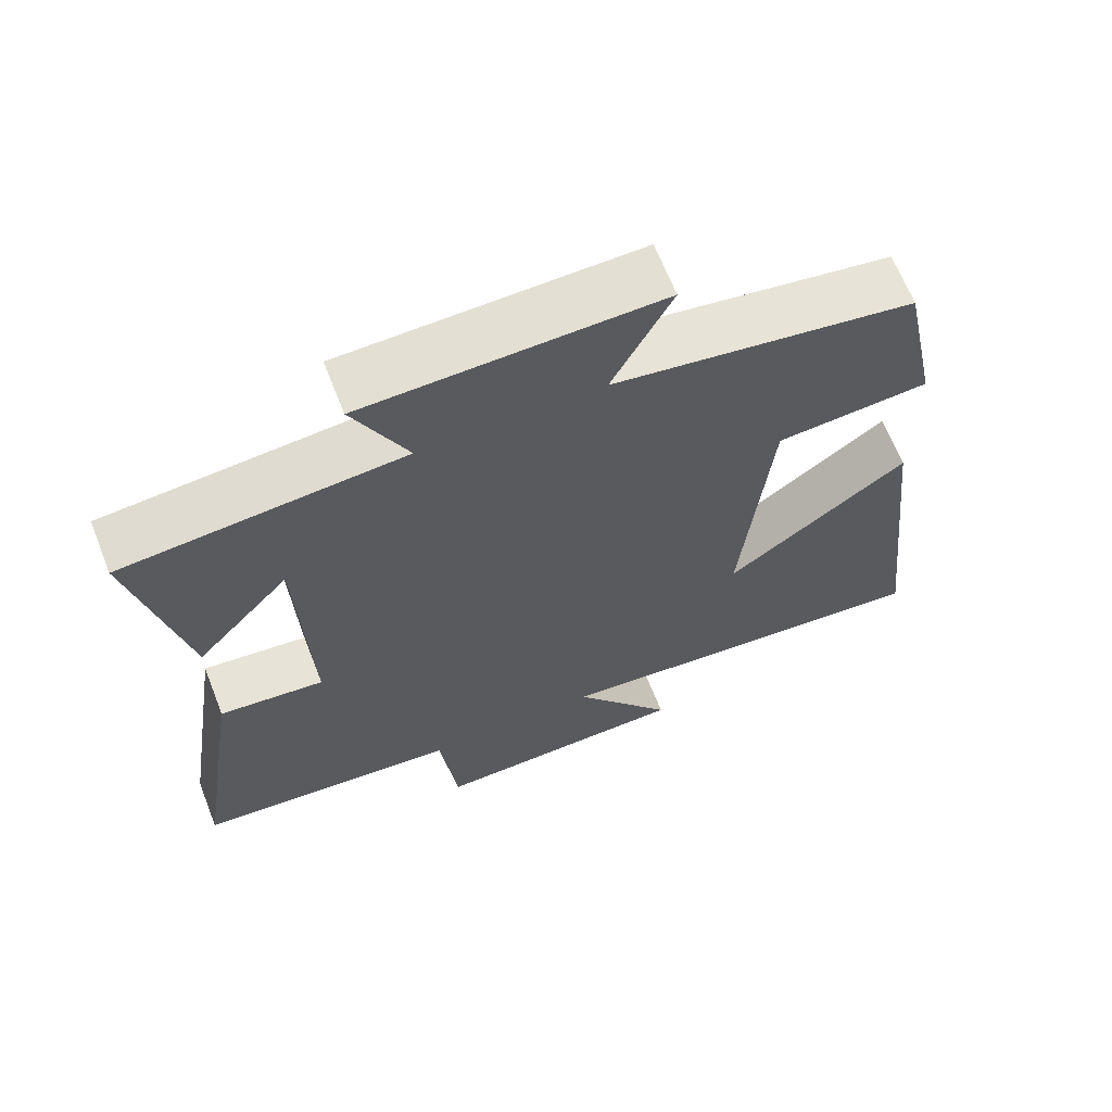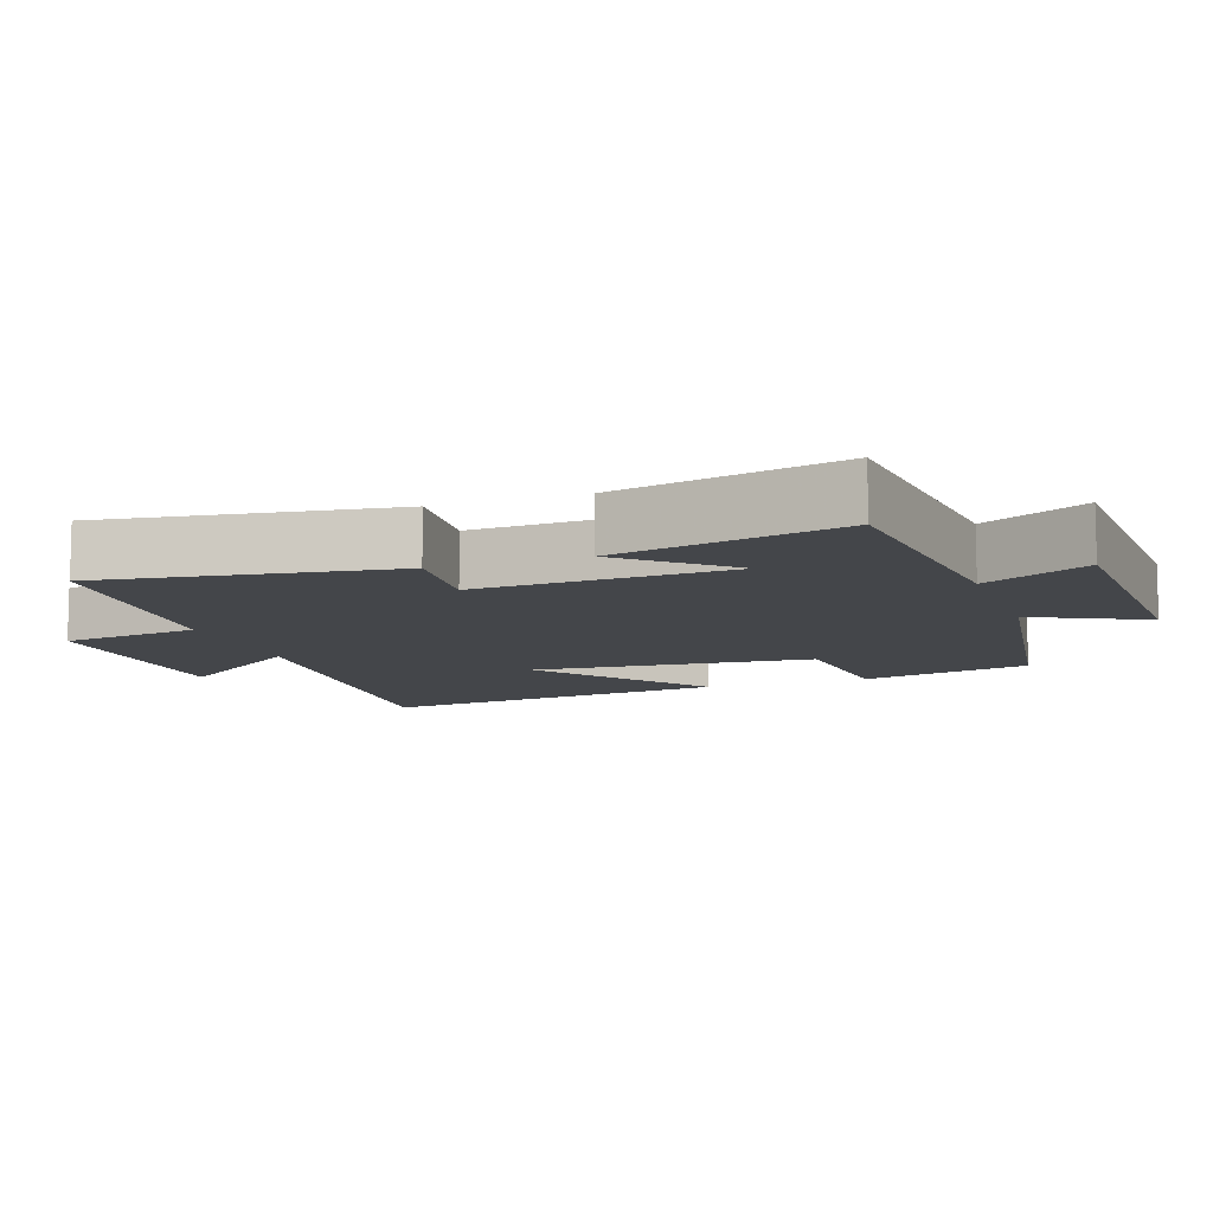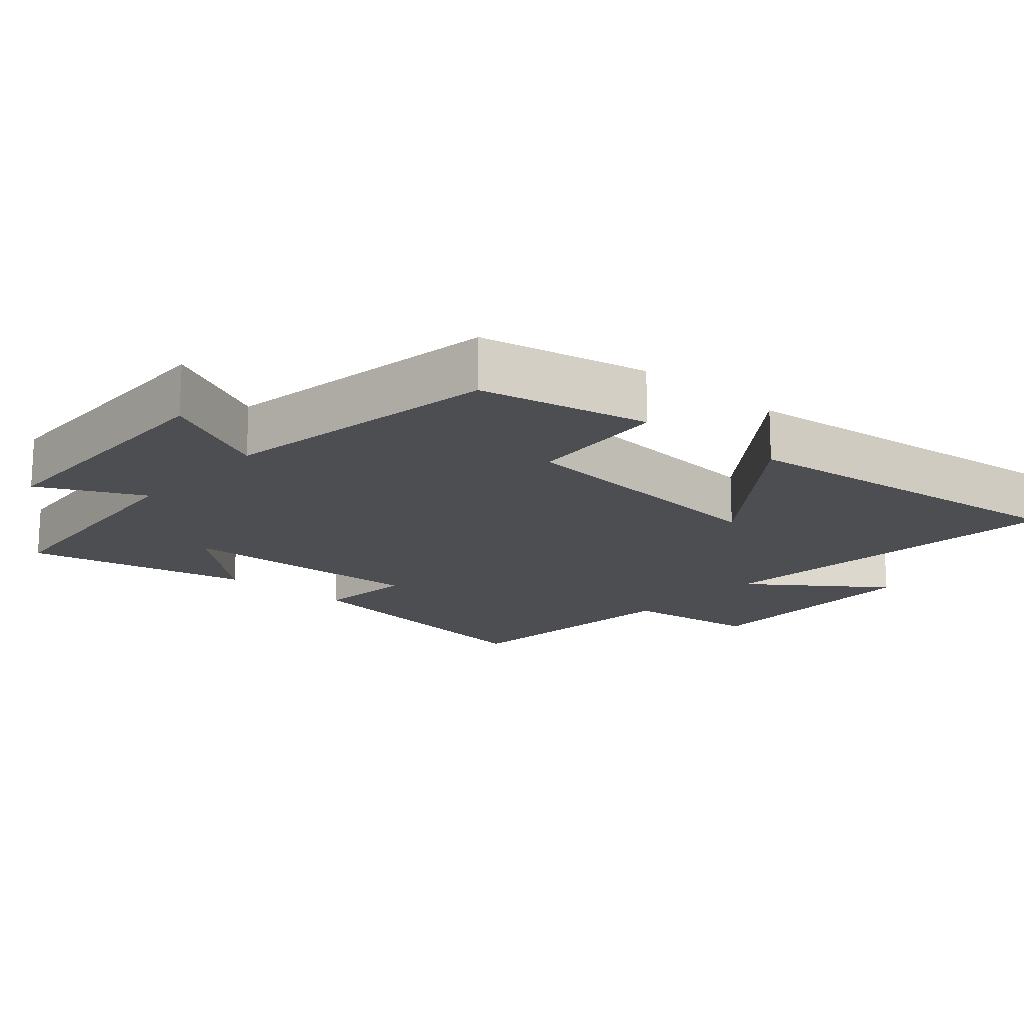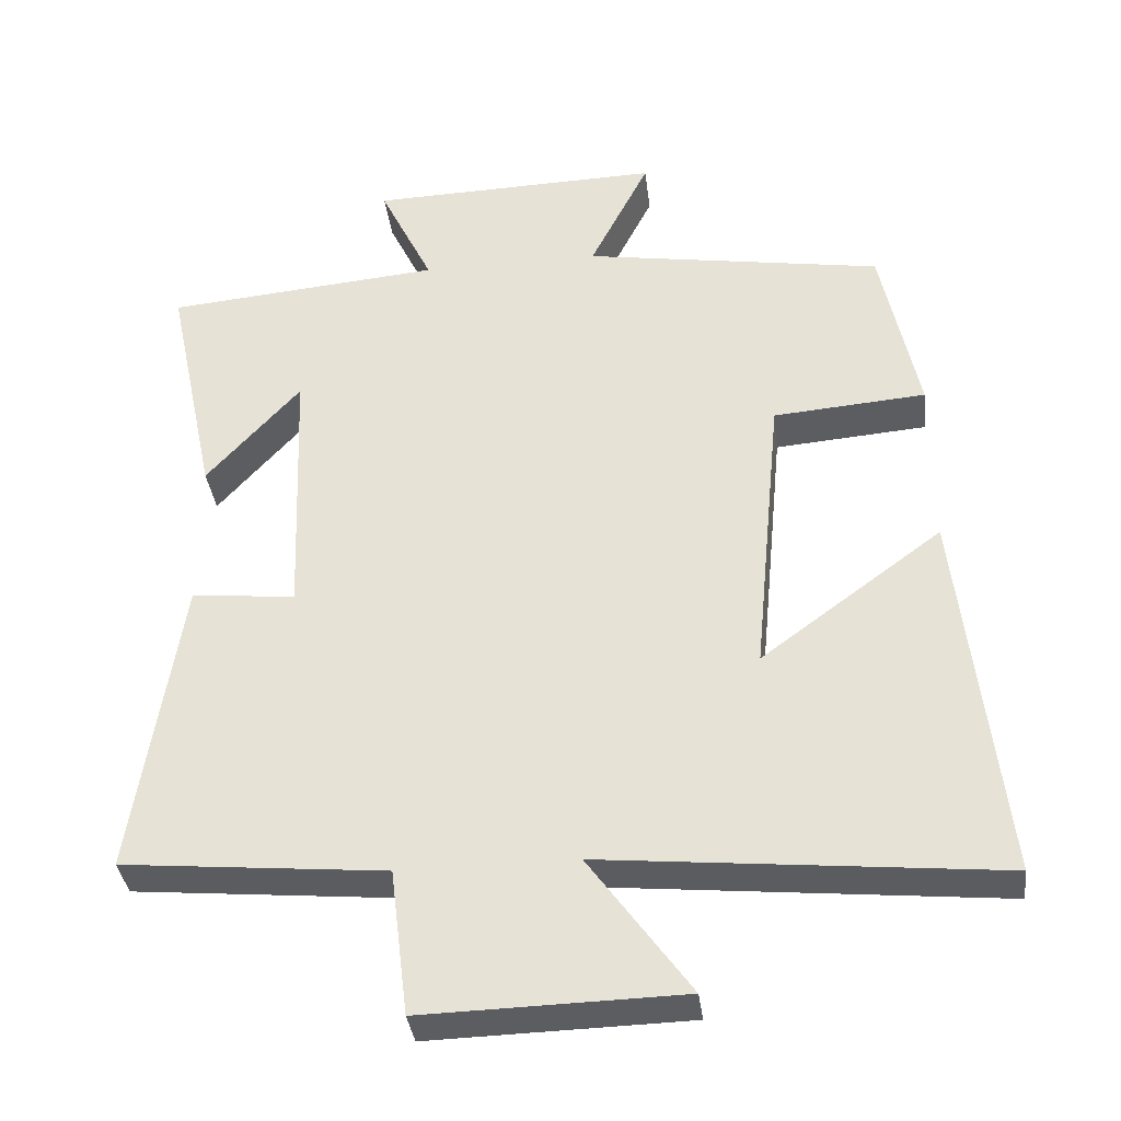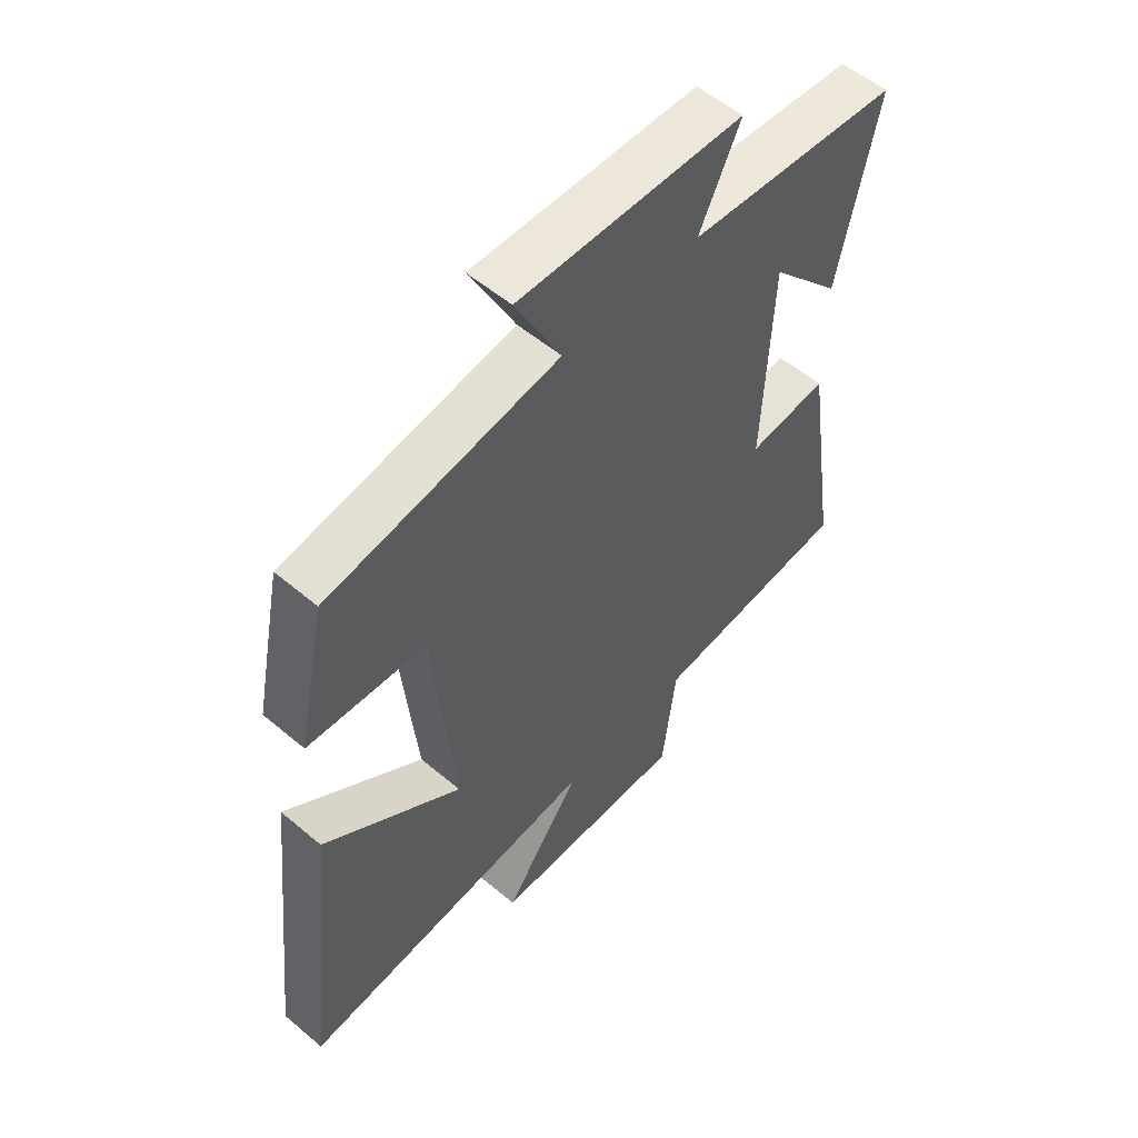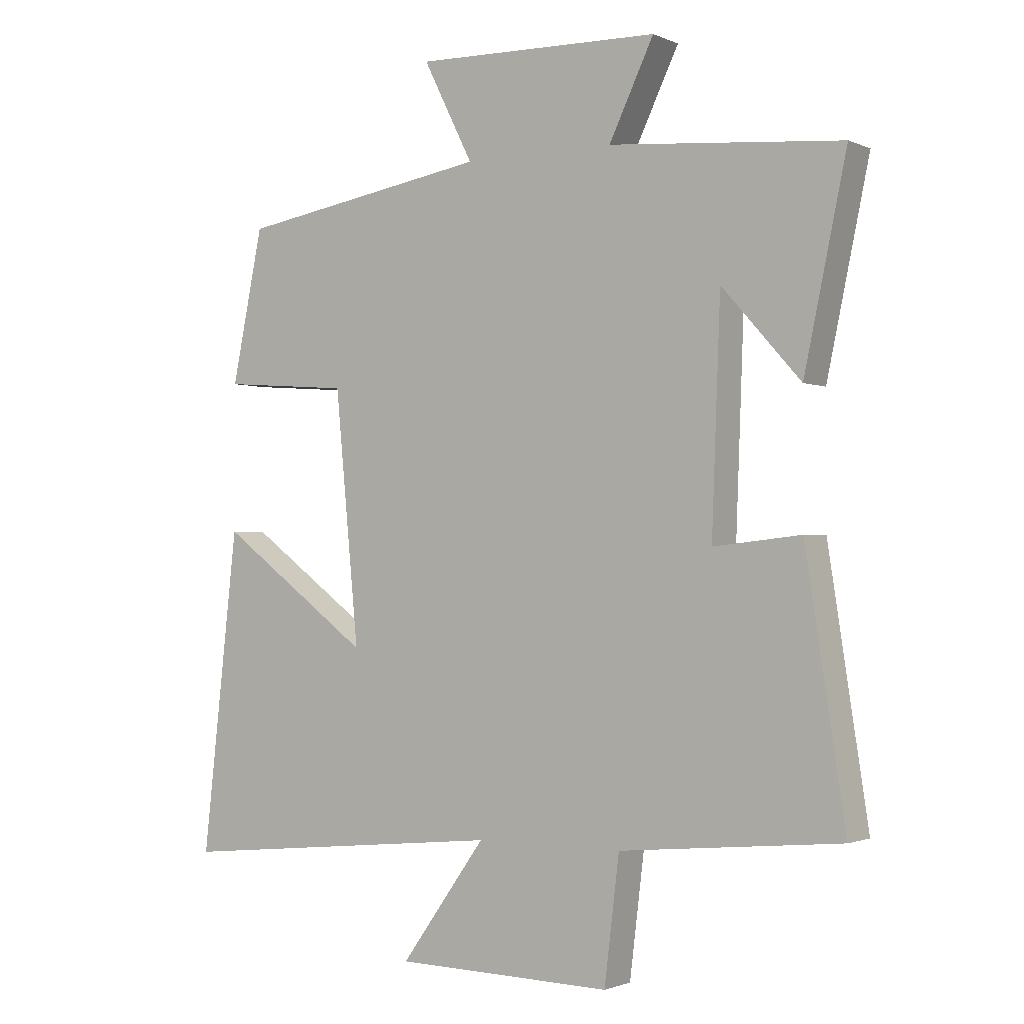
<metadata>
{"format":"obj","ext":"obj","renderer":"f3d","projection":"perspective","resolution":1024,"background":"white","views":[{"elev":65.9,"azim":-21.5,"up":"+Z"},{"elev":-9.8,"azim":-70.2,"up":"+Y"},{"elev":-16.7,"azim":48.9,"up":"+Y"},{"elev":-36.2,"azim":7.0,"up":"+Z"},{"elev":55.3,"azim":131.6,"up":"+Z"},{"elev":-1.6,"azim":-146.2,"up":"+Z"}]}
</metadata>
<code>
v -0.568 0.07 0.467
v -0.196 0.07 0.5
v -0.268 0.07 0.649
v 0.126 0.07 0.659
v 0.046 0.07 0.5
v 0.45 0.07 0.434
v 0.5 0.07 0.191
v 0.294 0.07 0.175
v 0.256 0.07 -0.223
v 0.5 0.07 -0.043
v 0.557 0.07 -0.552
v 0.026 0.07 -0.5
v 0.162 0.07 -0.689
v -0.186 0.07 -0.697
v -0.21 0.07 -0.5
v -0.563 0.07 -0.467
v -0.5 0.07 -0.058
v -0.36 0.07 -0.073
v -0.374 0.07 0.287
v -0.5 0.07 0.146
v -0.568 0 0.467
v -0.196 0 0.5
v -0.268 0 0.649
v 0.126 0 0.659
v 0.046 0 0.5
v 0.45 0 0.434
v 0.5 0 0.191
v 0.294 0 0.175
v 0.256 0 -0.223
v 0.5 0 -0.043
v 0.557 0 -0.552
v 0.026 0 -0.5
v 0.162 0 -0.689
v -0.186 0 -0.697
v -0.21 0 -0.5
v -0.563 0 -0.467
v -0.5 0 -0.058
v -0.36 0 -0.073
v -0.374 0 0.287
v -0.5 0 0.146
f 19 20 1 2
f 18 19 2
f 15 16 17 18
f 15 18 2
f 12 13 14 15
f 12 15 2
f 9 10 11 12
f 8 9 12 2
f 5 6 7 8
f 5 8 2 3
f 3 4 5
f 22 21 40 39
f 22 39 38
f 38 37 36 35
f 22 38 35
f 35 34 33 32
f 22 35 32
f 32 31 30 29
f 22 32 29 28
f 28 27 26 25
f 23 22 28 25
f 25 24 23
f 1 21 22 2
f 2 22 23 3
f 3 23 24 4
f 4 24 25 5
f 5 25 26 6
f 6 26 27 7
f 7 27 28 8
f 8 28 29 9
f 9 29 30 10
f 10 30 31 11
f 11 31 32 12
f 12 32 33 13
f 13 33 34 14
f 14 34 35 15
f 15 35 36 16
f 16 36 37 17
f 17 37 38 18
f 18 38 39 19
f 19 39 40 20
f 20 40 21 1

</code>
